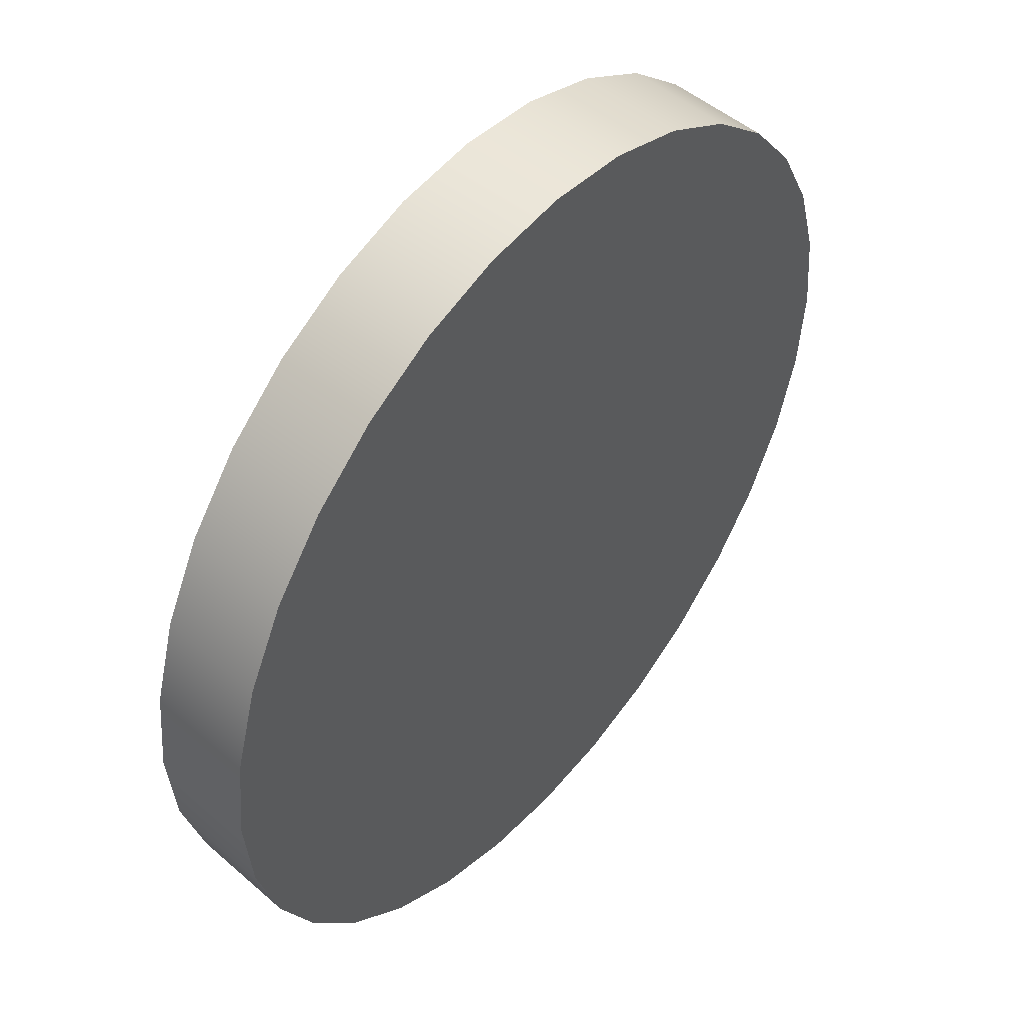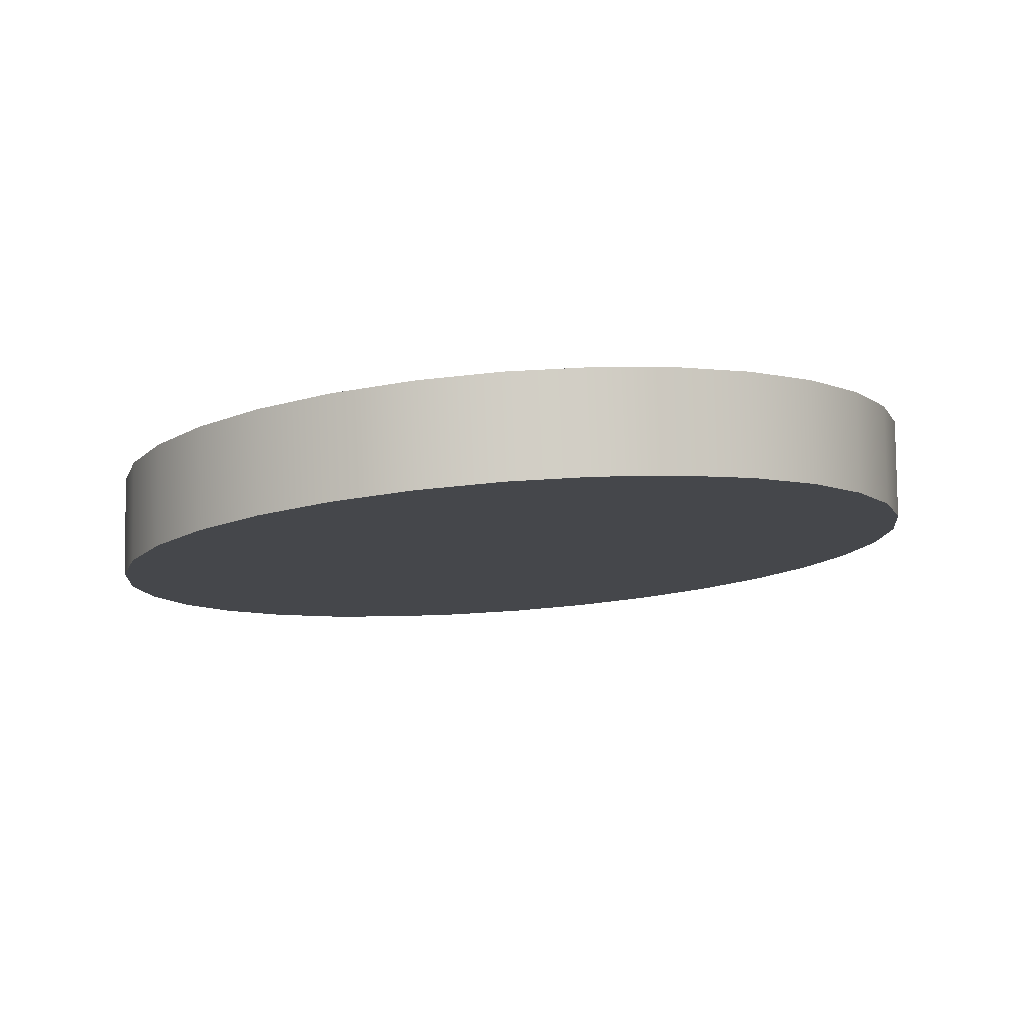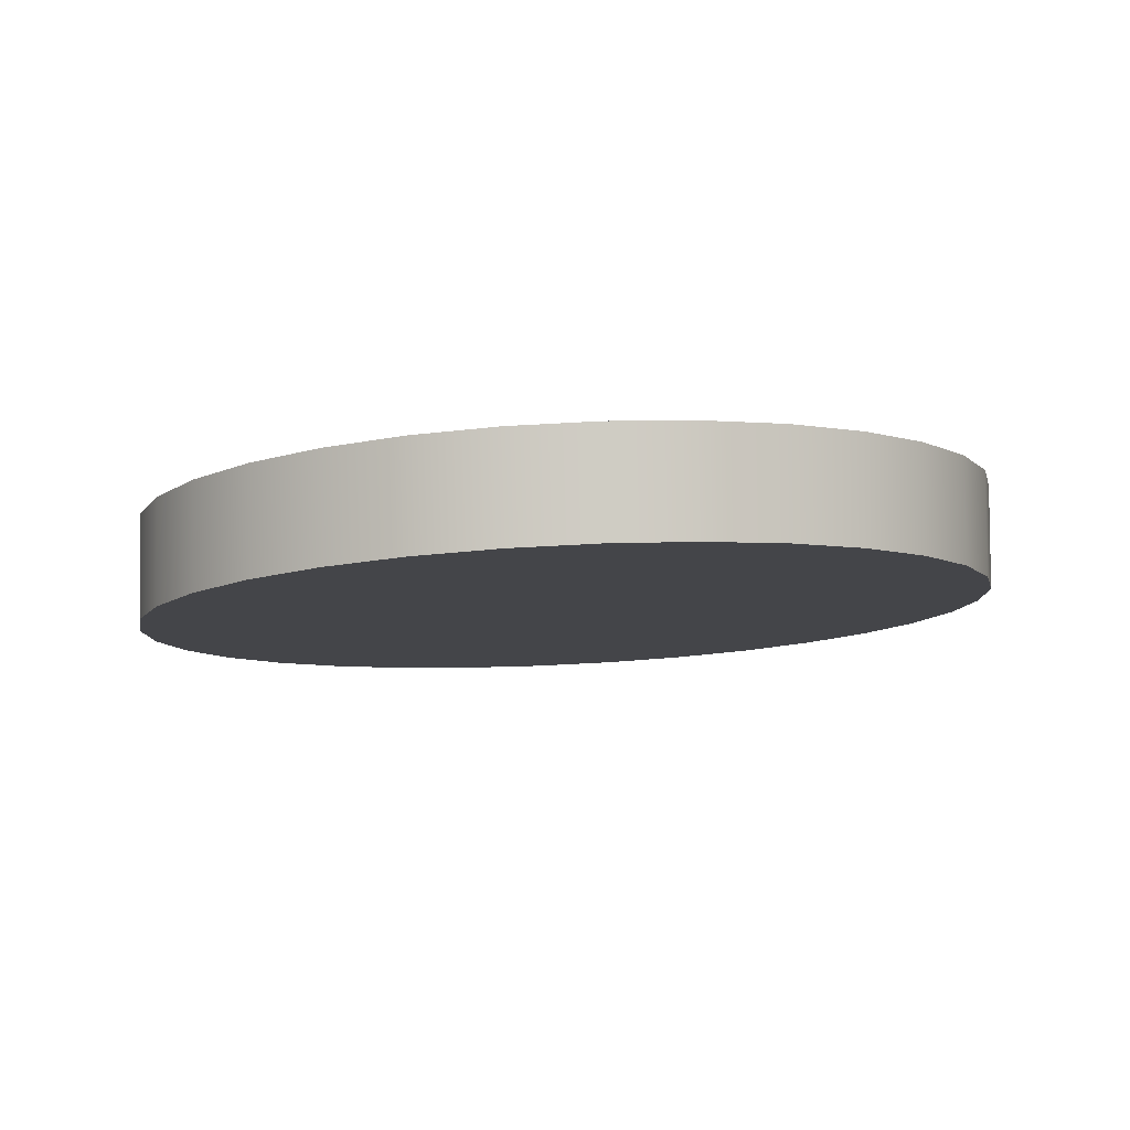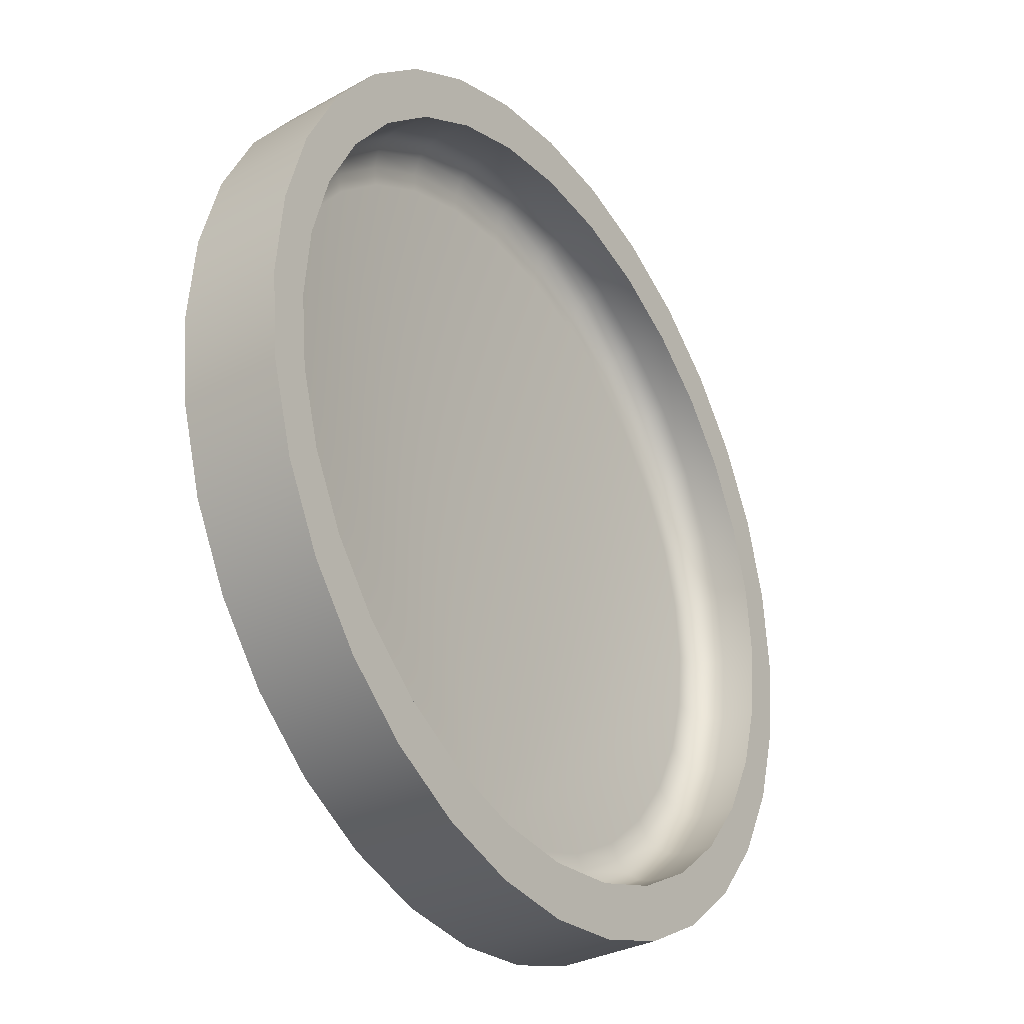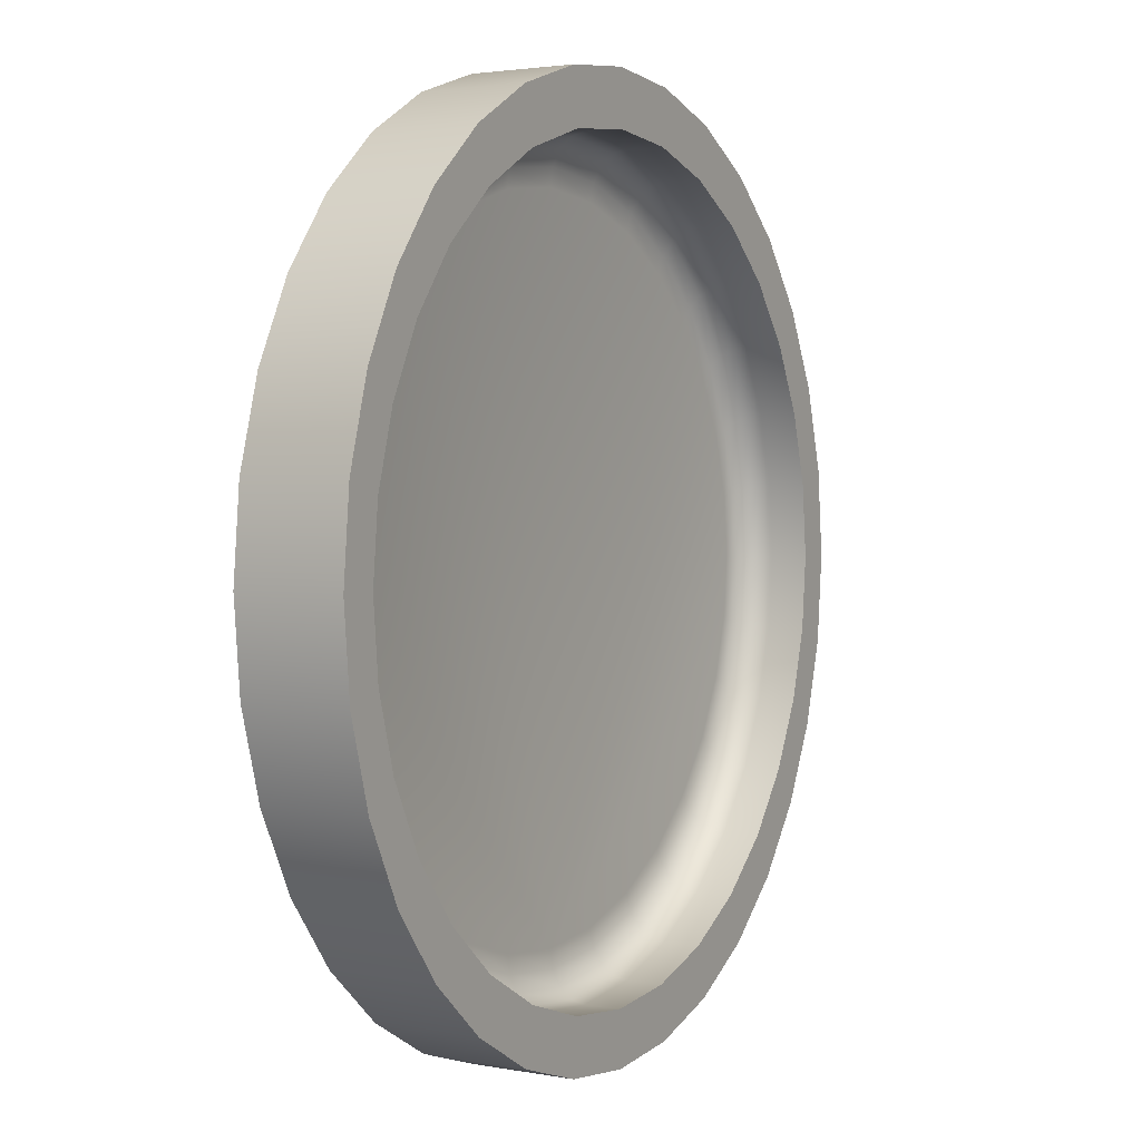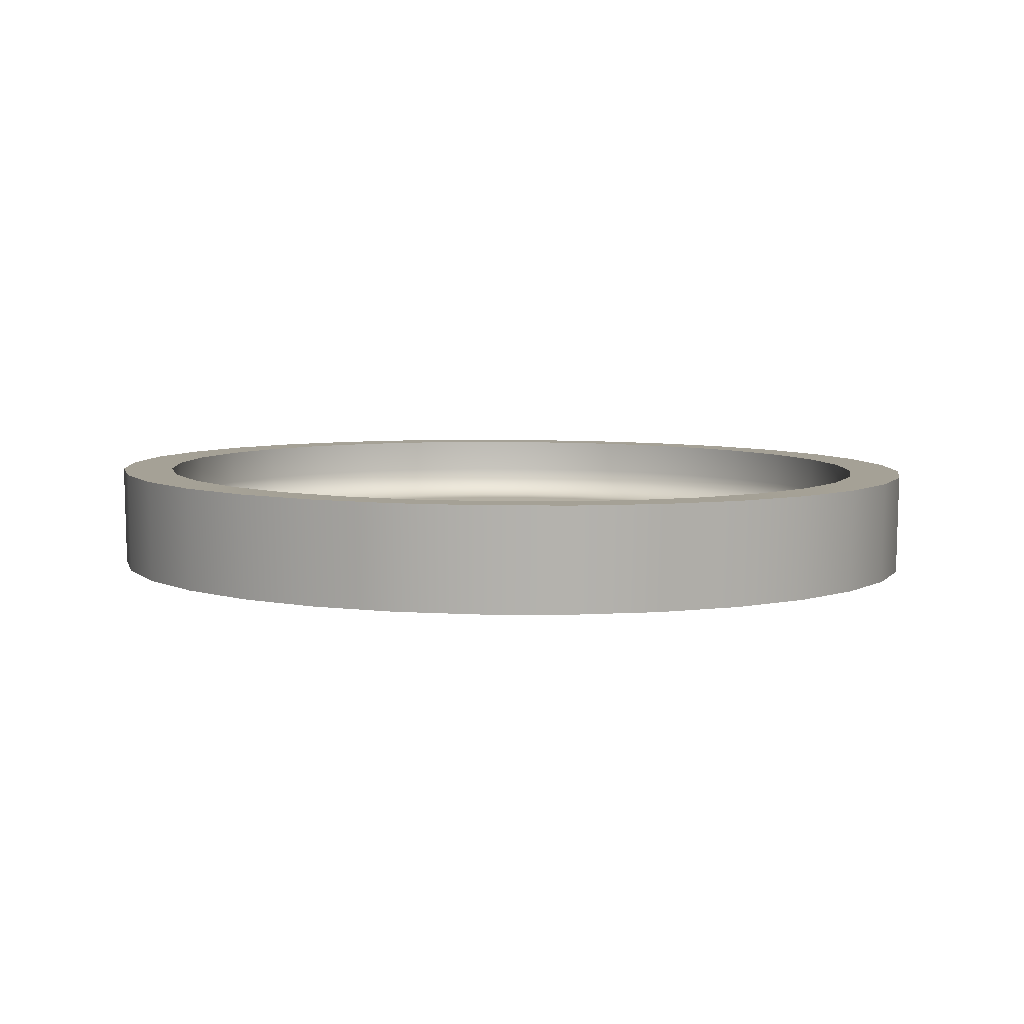
<metadata>
{"format":"obj","ext":"obj","renderer":"f3d","projection":"perspective","resolution":1024,"background":"white","views":[{"elev":48.5,"azim":-44.8,"up":"+Z"},{"elev":-6.4,"azim":45.9,"up":"+Y"},{"elev":-3.8,"azim":63.1,"up":"+Y"},{"elev":-30.8,"azim":129.6,"up":"+Z"},{"elev":2.5,"azim":124.7,"up":"+Z"},{"elev":12.0,"azim":93.6,"up":"+Y"}]}
</metadata>
<code>
o Cube.054
v -21.94 1.765 -39.21
v -21.94 1.524 -39.33
v -21.76 1.784 -39.19
v -21.74 1.545 -39.31
v -21.59 1.802 -39.14
v -21.56 1.564 -39.26
v -21.43 1.819 -39.05
v -21.38 1.582 -39.16
v -21.29 1.833 -38.94
v -21.23 1.598 -39.04
v -21.18 1.845 -38.81
v -21.11 1.611 -38.89
v -21.1 1.854 -38.66
v -21.02 1.621 -38.72
v -21.05 1.859 -38.5
v -20.96 1.627 -38.53
v -21.04 1.86 -38.33
v -20.94 1.629 -38.33
v -21.05 1.859 -38.17
v -20.96 1.627 -38.14
v -21.1 1.854 -38.01
v -21.02 1.621 -37.95
v -21.18 1.845 -37.86
v -21.11 1.611 -37.78
v -21.29 1.833 -37.72
v -21.23 1.598 -37.63
v -21.43 1.819 -37.61
v -21.38 1.582 -37.5
v -21.59 1.802 -37.53
v -21.56 1.564 -37.41
v -21.76 1.784 -37.47
v -21.74 1.545 -37.35
v -21.94 1.765 -37.46
v -21.94 1.524 -37.33
v -22.12 1.746 -37.47
v -22.13 1.504 -37.35
v -22.29 1.728 -37.53
v -22.32 1.484 -37.41
v -22.45 1.711 -37.61
v -22.49 1.466 -37.5
v -22.59 1.697 -37.72
v -22.64 1.45 -37.63
v -22.7 1.685 -37.86
v -22.76 1.437 -37.78
v -22.78 1.677 -38.01
v -22.86 1.427 -37.95
v -22.83 1.672 -38.17
v -22.91 1.421 -38.14
v -22.84 1.67 -38.33
v -22.93 1.419 -38.33
v -22.83 1.672 -38.5
v -22.91 1.421 -38.53
v -22.78 1.677 -38.66
v -22.86 1.427 -38.72
v -22.7 1.685 -38.81
v -22.76 1.437 -38.89
v -22.59 1.697 -38.94
v -22.64 1.45 -39.04
v -22.45 1.711 -39.05
v -22.49 1.466 -39.16
v -22.29 1.728 -39.14
v -22.32 1.484 -39.26
v -22.12 1.746 -39.19
v -22.13 1.504 -39.31
v -21.94 1.765 -39.33
v -21.75 1.786 -39.31
v -21.56 1.805 -39.26
v -21.39 1.823 -39.16
v -21.24 1.839 -39.04
v -21.11 1.852 -38.89
v -21.02 1.862 -38.72
v -20.97 1.868 -38.53
v -20.95 1.87 -38.33
v -20.97 1.868 -38.14
v -21.02 1.862 -37.95
v -21.11 1.852 -37.78
v -21.24 1.839 -37.63
v -21.39 1.823 -37.5
v -21.56 1.805 -37.41
v -21.75 1.786 -37.35
v -21.94 1.765 -37.33
v -22.13 1.745 -37.35
v -22.32 1.725 -37.41
v -22.49 1.707 -37.5
v -22.64 1.691 -37.63
v -22.77 1.678 -37.78
v -22.86 1.668 -37.95
v -22.92 1.662 -38.14
v -22.94 1.66 -38.33
v -22.92 1.662 -38.53
v -22.86 1.668 -38.72
v -22.77 1.678 -38.89
v -22.64 1.691 -39.04
v -22.49 1.707 -39.16
v -22.32 1.725 -39.26
v -22.13 1.745 -39.31
v -21.92 1.604 -39.1
v -21.93 1.683 -39.21
v -21.92 1.611 -39.14
v -21.93 1.628 -39.18
v -21.93 1.653 -39.2
v -21.75 1.703 -39.19
v -21.75 1.622 -39.09
v -21.75 1.672 -39.18
v -21.75 1.646 -39.16
v -21.75 1.629 -39.13
v -21.58 1.721 -39.14
v -21.59 1.639 -39.04
v -21.58 1.69 -39.13
v -21.58 1.664 -39.11
v -21.58 1.646 -39.08
v -21.42 1.737 -39.05
v -21.45 1.655 -38.96
v -21.42 1.707 -39.05
v -21.42 1.68 -39.03
v -21.43 1.662 -38.99
v -21.28 1.752 -38.94
v -21.32 1.668 -38.85
v -21.28 1.721 -38.93
v -21.29 1.695 -38.92
v -21.3 1.676 -38.89
v -21.17 1.763 -38.81
v -21.22 1.678 -38.73
v -21.17 1.733 -38.8
v -21.18 1.706 -38.79
v -21.2 1.687 -38.76
v -21.09 1.772 -38.66
v -21.15 1.686 -38.6
v -21.09 1.741 -38.65
v -21.11 1.714 -38.64
v -21.13 1.694 -38.62
v -21.04 1.777 -38.5
v -21.11 1.69 -38.47
v -21.05 1.746 -38.49
v -21.06 1.719 -38.49
v -21.08 1.699 -38.48
v -21.03 1.779 -38.33
v -21.1 1.691 -38.33
v -21.03 1.748 -38.33
v -21.05 1.72 -38.33
v -21.07 1.7 -38.33
v -21.04 1.777 -38.17
v -21.11 1.69 -38.2
v -21.05 1.746 -38.17
v -21.06 1.719 -38.18
v -21.08 1.699 -38.19
v -21.09 1.772 -38.01
v -21.15 1.686 -38.06
v -21.09 1.741 -38.01
v -21.11 1.714 -38.03
v -21.13 1.694 -38.04
v -21.17 1.763 -37.86
v -21.22 1.678 -37.93
v -21.17 1.733 -37.86
v -21.18 1.706 -37.88
v -21.2 1.687 -37.9
v -21.28 1.752 -37.72
v -21.32 1.668 -37.81
v -21.28 1.721 -37.73
v -21.29 1.695 -37.75
v -21.3 1.676 -37.78
v -21.42 1.737 -37.61
v -21.45 1.655 -37.71
v -21.42 1.707 -37.62
v -21.42 1.68 -37.64
v -21.43 1.662 -37.67
v -21.58 1.721 -37.53
v -21.59 1.639 -37.63
v -21.58 1.69 -37.53
v -21.58 1.664 -37.56
v -21.58 1.646 -37.59
v -21.75 1.703 -37.47
v -21.75 1.622 -37.58
v -21.75 1.672 -37.48
v -21.75 1.646 -37.5
v -21.75 1.629 -37.54
v -21.93 1.683 -37.46
v -21.92 1.604 -37.56
v -21.93 1.653 -37.46
v -21.93 1.628 -37.49
v -21.92 1.611 -37.52
v -22.11 1.664 -37.47
v -22.09 1.587 -37.58
v -22.11 1.634 -37.48
v -22.1 1.609 -37.5
v -22.1 1.592 -37.54
v -22.29 1.646 -37.53
v -22.25 1.57 -37.63
v -22.28 1.616 -37.53
v -22.27 1.591 -37.56
v -22.26 1.575 -37.59
v -22.44 1.63 -37.61
v -22.4 1.554 -37.71
v -22.44 1.6 -37.62
v -22.43 1.575 -37.64
v -22.42 1.559 -37.67
v -22.58 1.615 -37.72
v -22.53 1.541 -37.81
v -22.57 1.585 -37.73
v -22.56 1.561 -37.75
v -22.54 1.545 -37.78
v -22.69 1.604 -37.86
v -22.62 1.531 -37.93
v -22.68 1.574 -37.86
v -22.67 1.549 -37.88
v -22.65 1.534 -37.9
v -22.77 1.595 -38.01
v -22.69 1.523 -38.06
v -22.76 1.565 -38.01
v -22.75 1.541 -38.03
v -22.72 1.527 -38.04
v -22.82 1.59 -38.17
v -22.73 1.519 -38.2
v -22.81 1.56 -38.17
v -22.79 1.537 -38.18
v -22.77 1.522 -38.19
v -22.84 1.588 -38.33
v -22.75 1.518 -38.33
v -22.83 1.559 -38.33
v -22.81 1.535 -38.33
v -22.78 1.521 -38.33
v -22.82 1.59 -38.5
v -22.73 1.519 -38.47
v -22.81 1.56 -38.49
v -22.79 1.537 -38.49
v -22.77 1.522 -38.48
v -22.77 1.595 -38.66
v -22.69 1.523 -38.6
v -22.76 1.565 -38.65
v -22.75 1.541 -38.64
v -22.72 1.527 -38.62
v -22.69 1.604 -38.81
v -22.62 1.531 -38.73
v -22.68 1.574 -38.8
v -22.67 1.549 -38.79
v -22.65 1.534 -38.76
v -22.58 1.615 -38.94
v -22.53 1.541 -38.85
v -22.57 1.585 -38.93
v -22.56 1.561 -38.92
v -22.54 1.545 -38.89
v -22.44 1.63 -39.05
v -22.4 1.554 -38.96
v -22.44 1.6 -39.05
v -22.43 1.575 -39.03
v -22.42 1.559 -38.99
v -22.29 1.646 -39.14
v -22.25 1.57 -39.04
v -22.28 1.616 -39.13
v -22.27 1.591 -39.11
v -22.26 1.575 -39.08
v -22.11 1.664 -39.19
v -22.09 1.587 -39.09
v -22.11 1.634 -39.18
v -22.1 1.609 -39.16
v -22.1 1.592 -39.13
f 65 66 4 2
f 66 67 6 4
f 67 68 8 6
f 68 69 10 8
f 69 70 12 10
f 70 71 14 12
f 71 72 16 14
f 72 73 18 16
f 73 74 20 18
f 74 75 22 20
f 75 76 24 22
f 76 77 26 24
f 77 78 28 26
f 78 79 30 28
f 79 80 32 30
f 80 81 34 32
f 81 82 36 34
f 82 83 38 36
f 83 84 40 38
f 84 85 42 40
f 85 86 44 42
f 86 87 46 44
f 87 88 48 46
f 88 89 50 48
f 89 90 52 50
f 90 91 54 52
f 91 92 56 54
f 92 93 58 56
f 93 94 60 58
f 94 95 62 60
f 4 6 8 10 12 14 16 18 20 22 24 26 28 30 32 34 36 38 40 42 44 46 48 50 52 54 56 58 60 62 64 2
f 95 96 64 62
f 96 65 2 64
f 51 222 227 53
f 3 66 65 1
f 5 67 66 3
f 7 68 67 5
f 9 69 68 7
f 11 70 69 9
f 13 71 70 11
f 15 72 71 13
f 17 73 72 15
f 19 74 73 17
f 21 75 74 19
f 23 76 75 21
f 25 77 76 23
f 27 78 77 25
f 29 79 78 27
f 31 80 79 29
f 33 81 80 31
f 35 82 81 33
f 37 83 82 35
f 39 84 83 37
f 41 85 84 39
f 43 86 85 41
f 45 87 86 43
f 47 88 87 45
f 49 89 88 47
f 51 90 89 49
f 53 91 90 51
f 55 92 91 53
f 57 93 92 55
f 59 94 93 57
f 61 95 94 59
f 63 96 95 61
f 1 65 96 63
f 63 252 98 1
f 25 157 162 27
f 53 227 232 55
f 27 162 167 29
f 55 232 237 57
f 29 167 172 31
f 97 253 248 243 238 233 228 223 218 213 208 203 198 193 188 183 178 173 168 163 158 153 148 143 138 133 128 123 118 113 108 103
f 57 237 242 59
f 31 172 177 33
f 5 107 112 7
f 59 242 247 61
f 33 177 182 35
f 7 112 117 9
f 61 247 252 63
f 35 182 187 37
f 9 117 122 11
f 37 187 192 39
f 11 122 127 13
f 3 102 107 5
f 39 192 197 41
f 13 127 132 15
f 41 197 202 43
f 15 132 137 17
f 43 202 207 45
f 17 137 142 19
f 45 207 212 47
f 19 142 147 21
f 47 212 217 49
f 21 147 152 23
f 49 217 222 51
f 23 152 157 25
f 98 101 104 102
f 101 100 105 104
f 100 99 106 105
f 99 97 103 106
f 102 104 109 107
f 104 105 110 109
f 105 106 111 110
f 106 103 108 111
f 107 109 114 112
f 109 110 115 114
f 110 111 116 115
f 111 108 113 116
f 112 114 119 117
f 114 115 120 119
f 115 116 121 120
f 116 113 118 121
f 117 119 124 122
f 119 120 125 124
f 120 121 126 125
f 121 118 123 126
f 122 124 129 127
f 124 125 130 129
f 125 126 131 130
f 126 123 128 131
f 127 129 134 132
f 129 130 135 134
f 130 131 136 135
f 131 128 133 136
f 132 134 139 137
f 134 135 140 139
f 135 136 141 140
f 136 133 138 141
f 137 139 144 142
f 139 140 145 144
f 140 141 146 145
f 141 138 143 146
f 142 144 149 147
f 144 145 150 149
f 145 146 151 150
f 146 143 148 151
f 147 149 154 152
f 149 150 155 154
f 150 151 156 155
f 151 148 153 156
f 152 154 159 157
f 154 155 160 159
f 155 156 161 160
f 156 153 158 161
f 157 159 164 162
f 159 160 165 164
f 160 161 166 165
f 161 158 163 166
f 162 164 169 167
f 164 165 170 169
f 165 166 171 170
f 166 163 168 171
f 167 169 174 172
f 169 170 175 174
f 170 171 176 175
f 171 168 173 176
f 172 174 179 177
f 174 175 180 179
f 175 176 181 180
f 176 173 178 181
f 177 179 184 182
f 179 180 185 184
f 180 181 186 185
f 181 178 183 186
f 182 184 189 187
f 184 185 190 189
f 185 186 191 190
f 186 183 188 191
f 187 189 194 192
f 189 190 195 194
f 190 191 196 195
f 191 188 193 196
f 192 194 199 197
f 194 195 200 199
f 195 196 201 200
f 196 193 198 201
f 197 199 204 202
f 199 200 205 204
f 200 201 206 205
f 201 198 203 206
f 202 204 209 207
f 204 205 210 209
f 205 206 211 210
f 206 203 208 211
f 207 209 214 212
f 209 210 215 214
f 210 211 216 215
f 211 208 213 216
f 212 214 219 217
f 214 215 220 219
f 215 216 221 220
f 216 213 218 221
f 217 219 224 222
f 219 220 225 224
f 220 221 226 225
f 221 218 223 226
f 222 224 229 227
f 224 225 230 229
f 225 226 231 230
f 226 223 228 231
f 227 229 234 232
f 229 230 235 234
f 230 231 236 235
f 231 228 233 236
f 232 234 239 237
f 234 235 240 239
f 235 236 241 240
f 236 233 238 241
f 237 239 244 242
f 239 240 245 244
f 240 241 246 245
f 241 238 243 246
f 242 244 249 247
f 244 245 250 249
f 245 246 251 250
f 246 243 248 251
f 247 249 254 252
f 249 250 255 254
f 250 251 256 255
f 251 248 253 256
f 252 254 101 98
f 254 255 100 101
f 255 256 99 100
f 256 253 97 99
f 1 98 102 3

</code>
